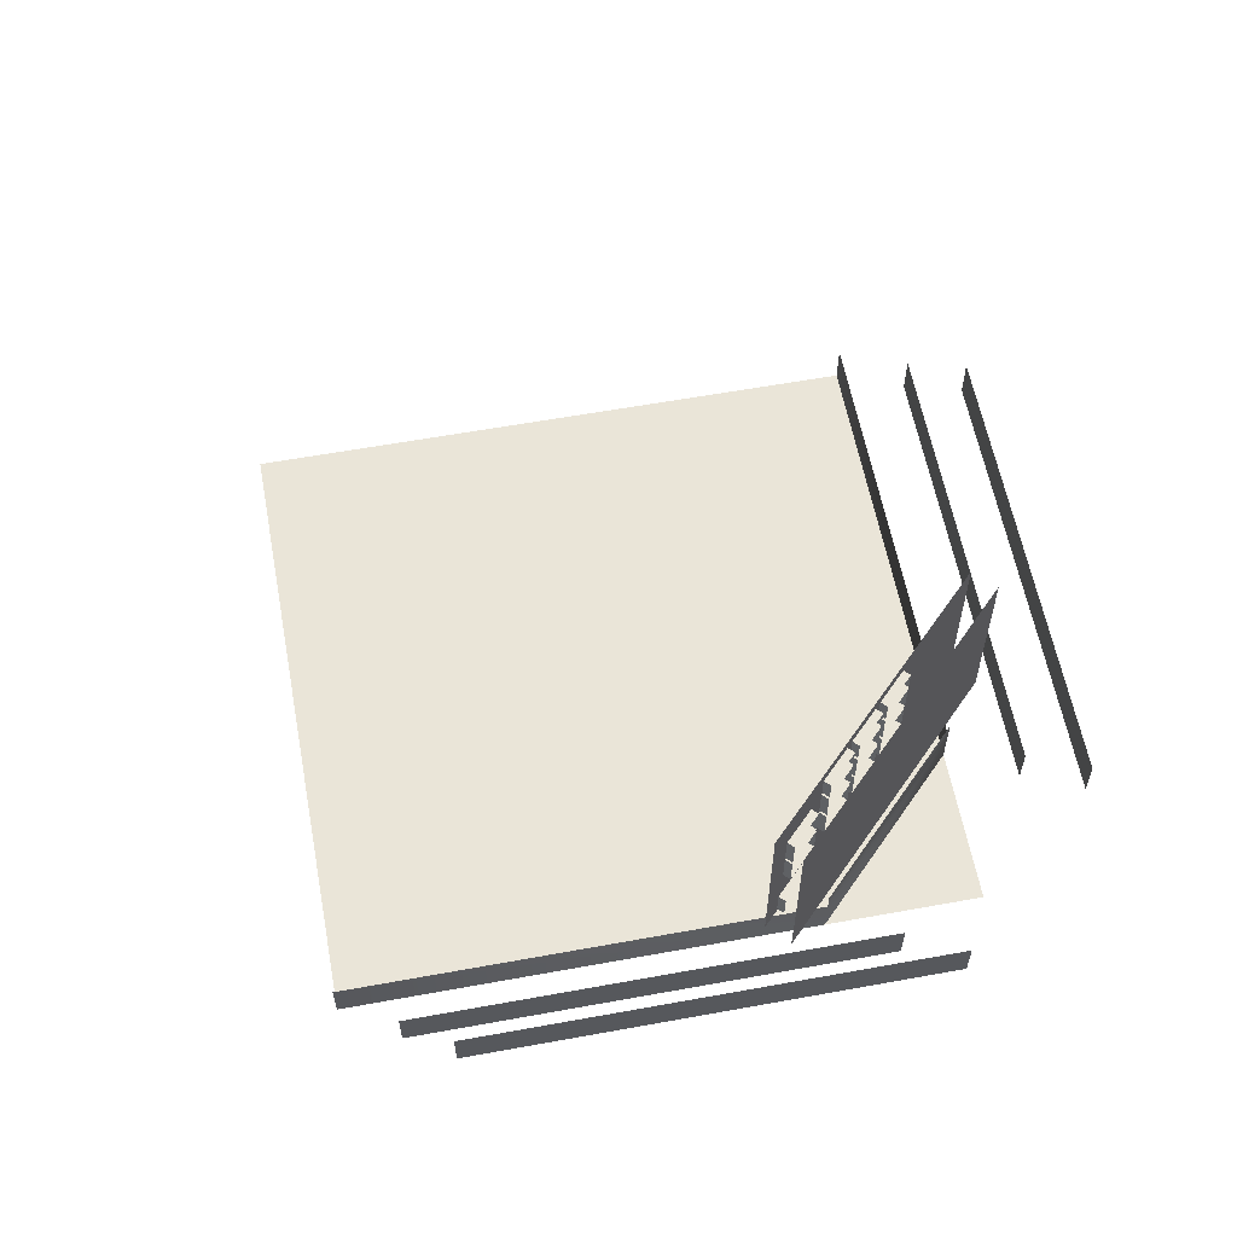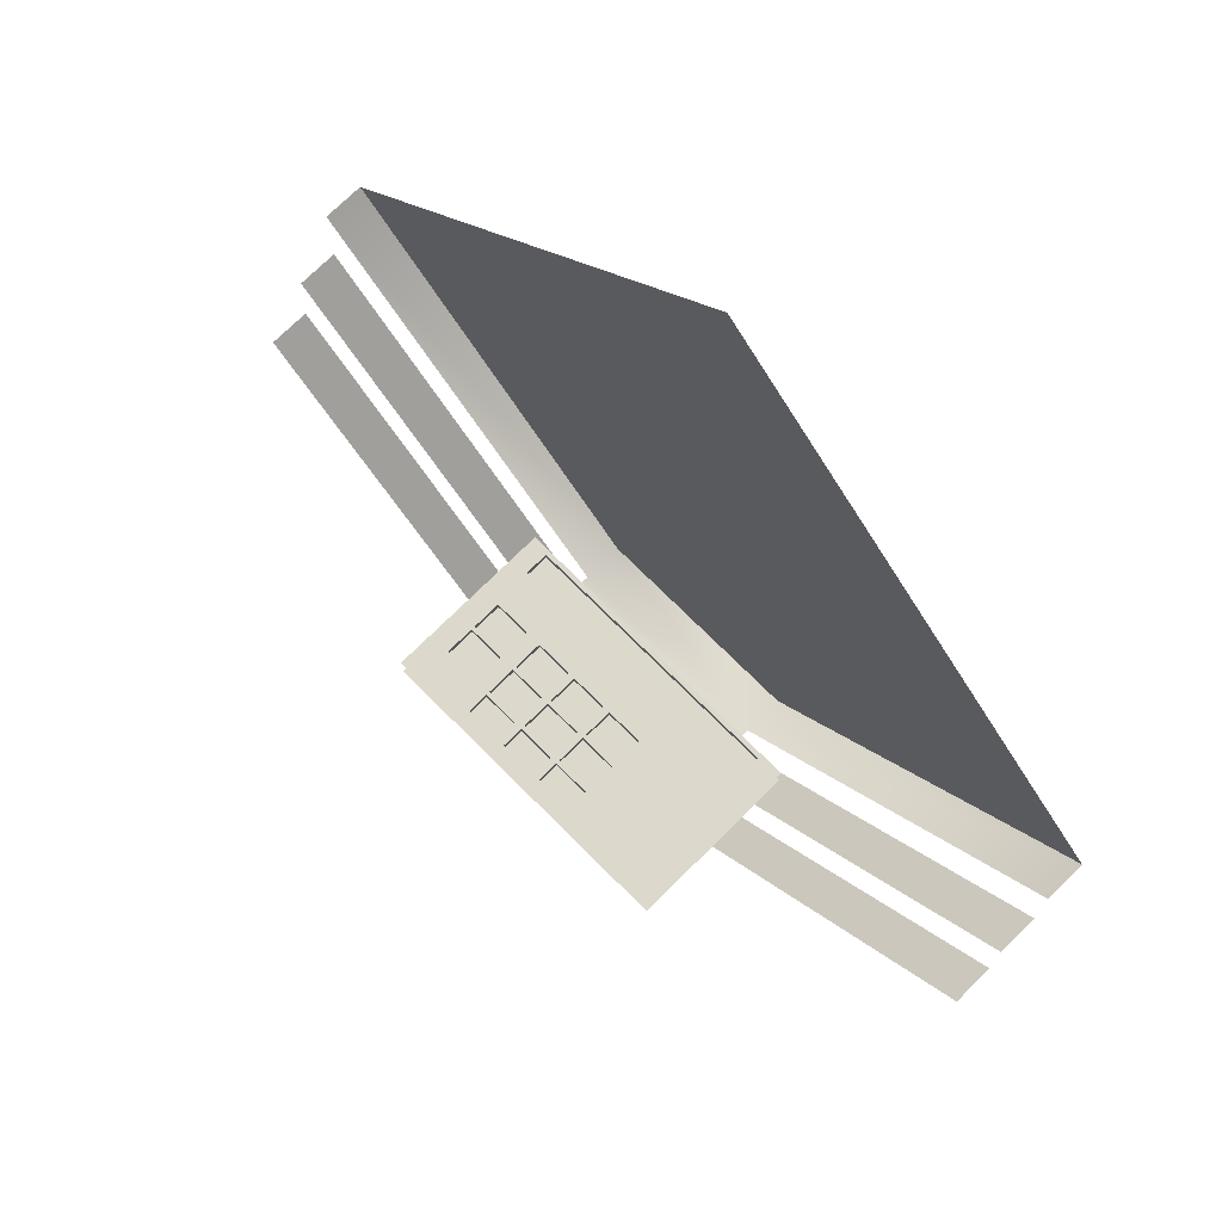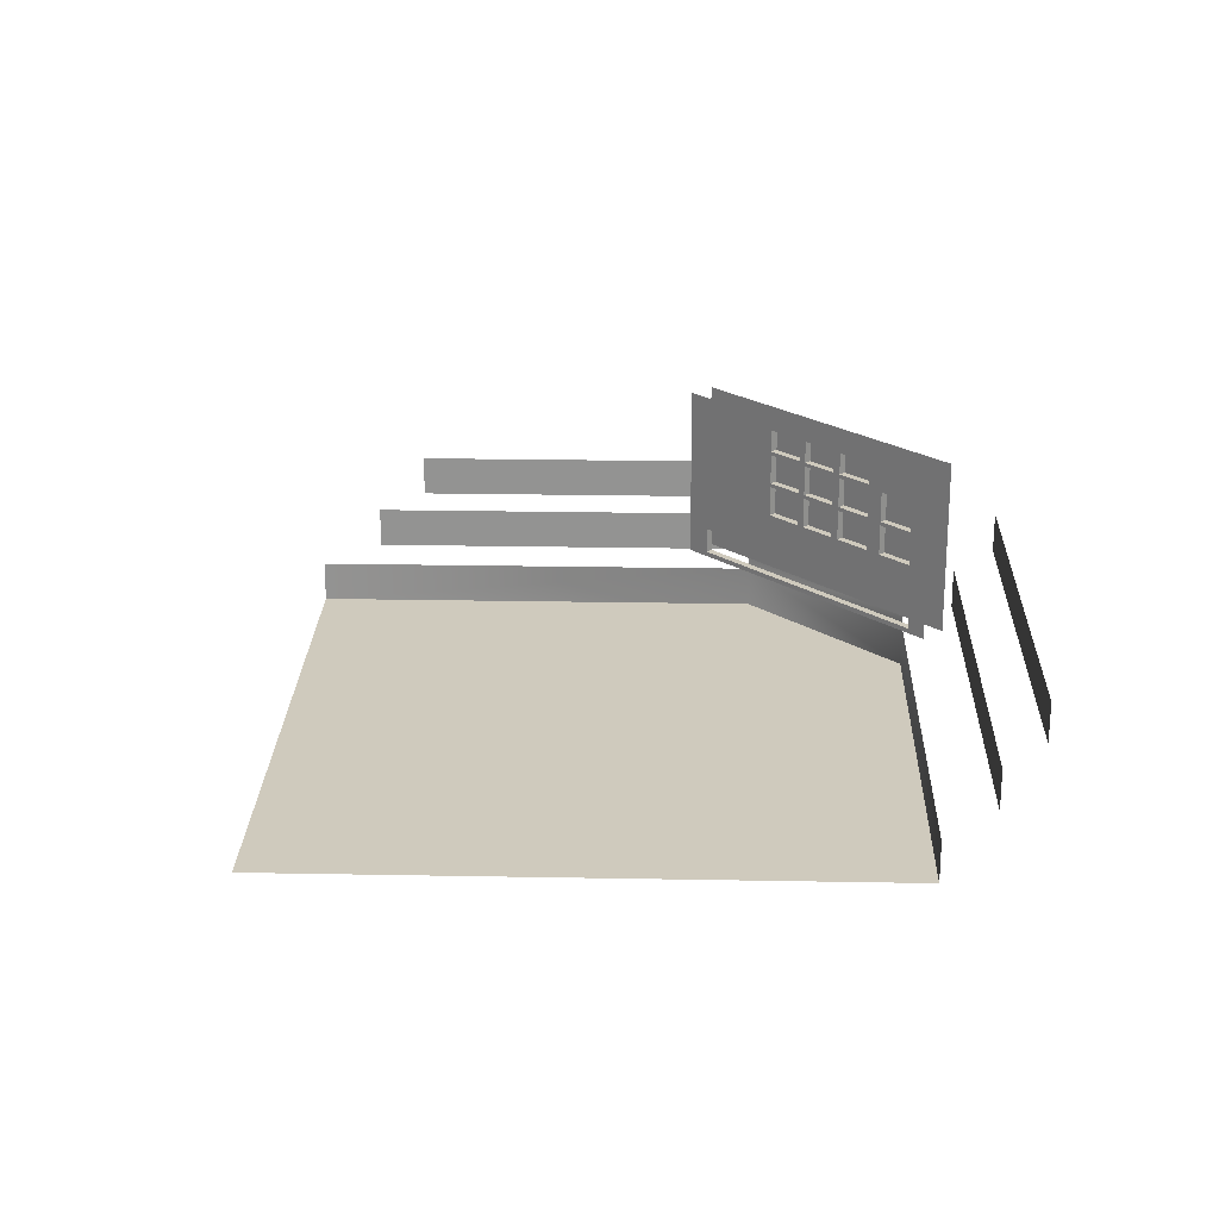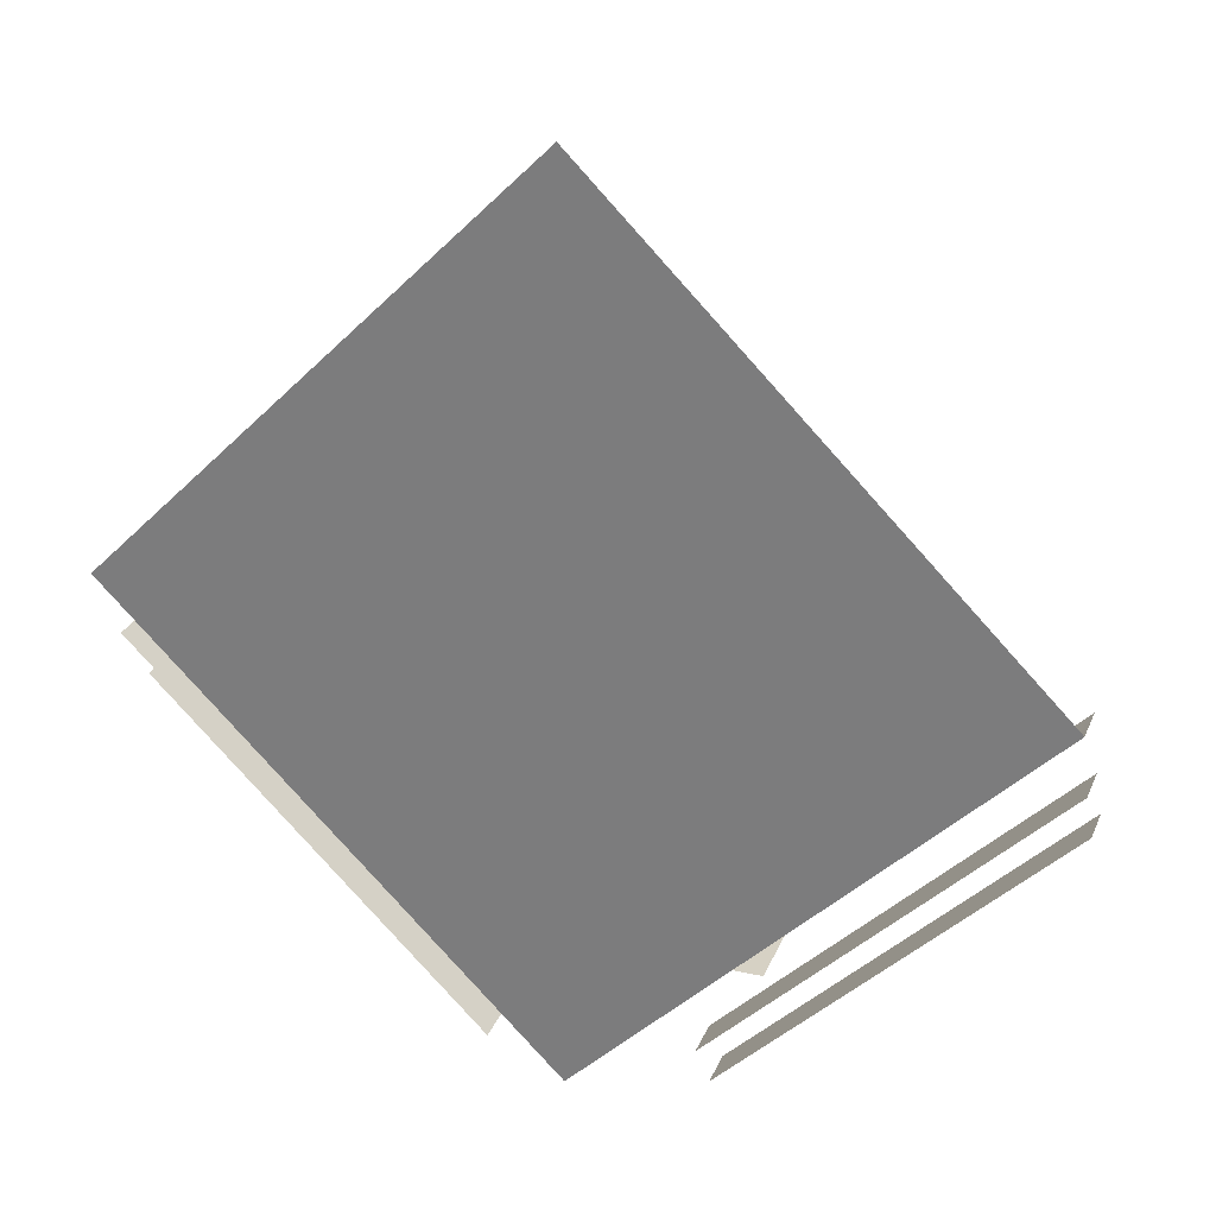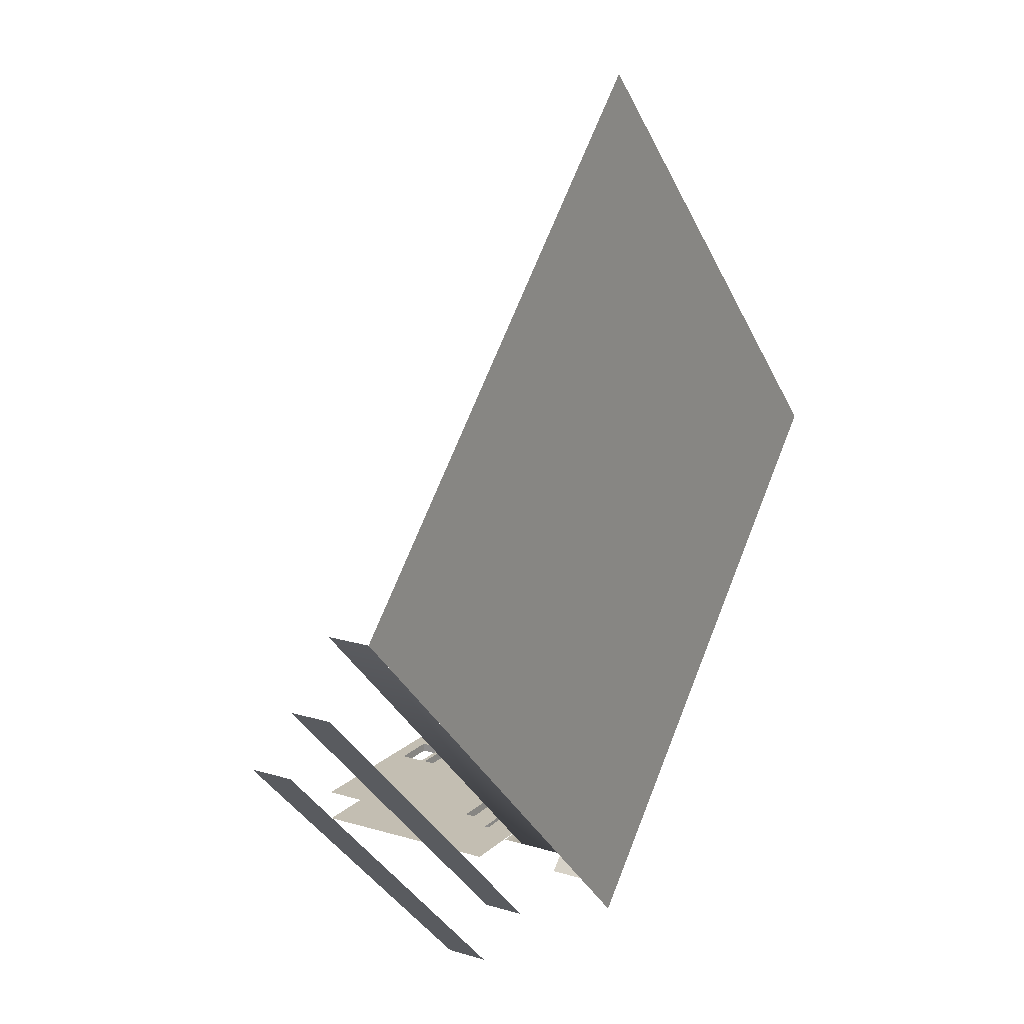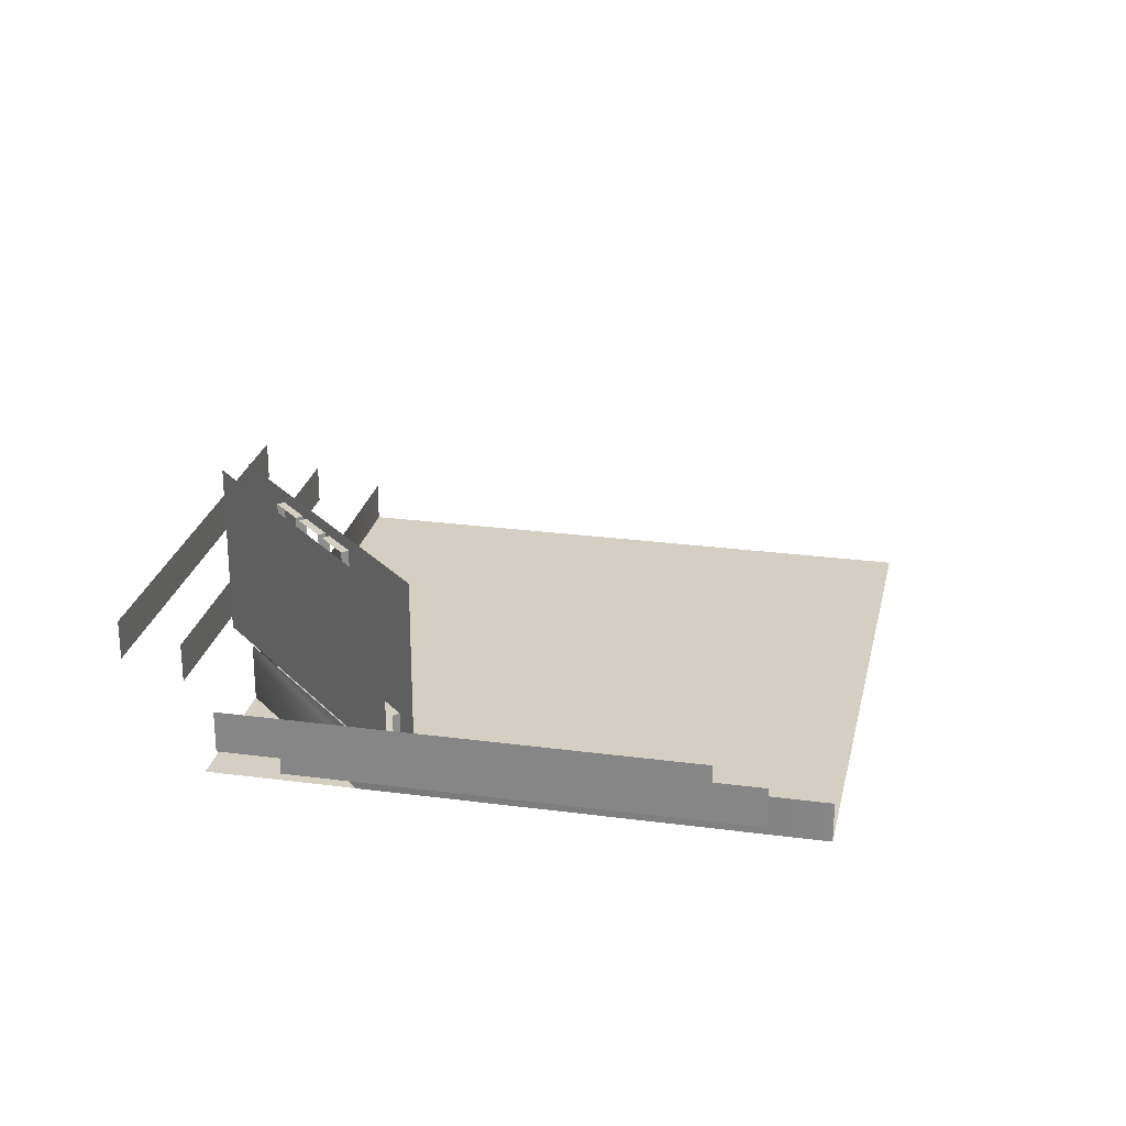
<metadata>
{"format":"obj","ext":"obj","renderer":"f3d","projection":"perspective","resolution":1024,"background":"white","views":[{"elev":59.6,"azim":124.4,"up":"+Y"},{"elev":72.7,"azim":-134.9,"up":"+Z"},{"elev":23.1,"azim":46.8,"up":"+Y"},{"elev":27.0,"azim":19.3,"up":"+Z"},{"elev":17.4,"azim":-59.2,"up":"+Z"},{"elev":25.6,"azim":-123.0,"up":"+Y"}]}
</metadata>
<code>
o 9.5.184.0
g Mesh_X_PitchBar
v -0.4765 -0.02597 -5.147
v 0.4765 -0.02597 -5.147
v -0.4765 0.1949 -5.147
v 0.4765 0.1949 -5.147
v -0.4765 -0.02597 -4.853
v 0.4765 -0.02597 -4.853
v -0.4765 0.1949 -4.853
v 0.4765 0.1949 -4.853
f 1 3 4 2
f 1 2 6 5
f 1 5 7 3
f 2 4 8 6
f 3 7 8 4
f 5 6 8 7
g Mesh_X_Bases
v -0.5 0.08447 1.5
v -0.5 0 2.5
v 0.5 0 1.5
v 0.5 0 2.5
v 0 0 3
v 0 0.08447 3
v -0.5 0 1.5
v -0.5 0.08447 2.5
v 0.5 0.08447 1.5
v 0.5 0.08447 2.5
v -7.992 0.08447 -4.936
v -7.285 0 -4.228
v -7.285 0 -5.643
v -6.578 0 -4.936
v -6.578 0.08447 -4.936
v -7.285 0.08447 -5.643
v -7.992 0 -4.936
v -7.285 0.08447 -4.228
v -0.7039 0.08447 -12.22
v 0.003232 0 -11.51
v 0.003232 0 -12.92
v 0.7103 0 -12.22
v 0.7103 0.08447 -12.22
v 0.003232 0.08447 -12.92
v -0.7039 0 -12.22
v 0.003232 0.08447 -11.51
v 6.584 0.08447 -4.92
v 7.291 0 -4.212
v 7.291 0 -5.627
v 7.999 0 -4.92
v 7.999 0.08447 -4.92
v 7.291 0.08447 -5.627
v 6.584 0 -4.92
v 7.291 0.08447 -4.212
f 9 16 18 17
f 18 16 14
f 11 15 9 17
f 12 11 17 18
f 13 12 18 14
f 10 13 14 16
f 15 10 16 9
f 19 26 23 24
f 25 20 26 19
f 21 25 19 24
f 22 21 24 23
f 20 22 23 26
f 27 34 31 32
f 33 28 34 27
f 29 33 27 32
f 30 29 32 31
f 28 30 31 34
f 35 42 39 40
f 41 36 42 35
f 37 41 35 40
f 38 37 40 39
f 36 38 39 42
g Mesh_X_Mound
v -0.7283 0 -5.728
v -1.03 0 -5
v 0 0 -5
v -0.7283 0 -4.272
v 0 0 -6.03
v -0 0 -3.97
v 0.7283 0 -5.728
v 0.7283 0 -4.272
v 1.03 0 -5
f 44 46 45
f 46 48 45
f 48 50 45
f 50 51 45
f 51 49 45
f 49 47 45
f 47 43 45
f 45 43 44
g Mesh_X_Stadium
v 26.28 7.726 -26.45
v 26.28 0 -17.84
v 6.57 5.226 -46.16
v -26.28 -0 -17.83
v -0 -0 -44.11
v 26.28 0 -17.84
v 26.28 5.226 -26.45
v 0 0 8.442
v -26.28 -0 -17.84
v 6.57 7.726 -46.16
v 6.57 2.5 -37.54
v -26.28 2.5 -17.84
v 26.28 0 -17.84
v 26.28 2.5 -17.84
v -6.57 0 -37.54
v -6.57 2.5 -37.54
v 6.57 0 -37.54
v 6.57 3.669 -37.54
v -6.57 3.669 -37.54
v -26.28 2.54 -22.6
v 26.28 5.04 -22.6
v 26.28 2.54 -22.6
v -26.28 5.04 -22.6
v -6.57 2.54 -42.31
v -6.57 5.04 -42.31
v 6.57 2.54 -42.31
v 6.57 5.04 -42.31
v -6.57 5.226 -46.16
v -6.57 7.726 -46.16
v -26.28 7.726 -26.45
v -26.28 5.226 -26.45
f 61 54 58 52
f 56 55 59
f 59 53 56
f 79 80 81 82
f 60 66 67 63
f 75 76 74 71
f 68 64 57 65 62
f 78 77 73 72
f 67 66 68 62
f 67 62 69 70
g Mesh_X_Scoreboard
v 8.769 3.703 -35.5
v 9.987 5.288 -35.5
v 9.987 3.403 -35.5
v 2.291 5.288 -35.99
v 5.149 7.797 -35.99
v 5.149 9.681 -35.99
v 2.767 9.681 -35.99
v 2.767 7.797 -35.99
v 2.291 12.05 -35.99
v 2.291 13.43 -35.99
v -0.09109 13.43 -35.99
v -0.09109 12.05 -35.99
v 5.149 9.924 -35.99
v 5.149 11.81 -35.99
v 2.767 11.81 -35.99
v 2.767 9.924 -35.99
v 5.149 12.05 -35.99
v 5.149 13.43 -35.99
v 2.767 13.43 -35.99
v 2.767 12.05 -35.99
v 2.291 7.797 -35.99
v 2.291 9.681 -35.99
v -0.09109 9.681 -35.99
v -0.09109 7.797 -35.99
v -0.5666 7.797 -35.99
v -0.5666 9.681 -35.99
v -2.949 9.681 -35.99
v -2.949 7.797 -35.99
v -0.5666 9.924 -35.99
v -0.5666 11.81 -35.99
v -2.949 11.81 -35.99
v -2.949 9.924 -35.99
v 8.563 9.924 -35.99
v 8.563 11.81 -35.99
v 6.181 11.81 -35.99
v 6.181 9.924 -35.99
v 8.563 7.797 -35.99
v 8.563 9.681 -35.99
v 6.181 9.681 -35.99
v 6.181 7.797 -35.99
v 2.291 9.924 -35.99
v 2.291 11.81 -35.99
v -0.09109 11.81 -35.99
v -0.09109 9.924 -35.99
v -0.5666 12.05 -35.99
v -0.5666 13.43 -35.99
v -2.949 13.43 -35.99
v -2.949 12.05 -35.99
v -2.949 9.681 -35.5
v -0.5666 9.681 -35.5
v 2.291 11.81 -35.5
v 2.291 9.924 -35.5
v -2.949 9.924 -35.5
v -2.949 11.81 -35.5
v -0.09109 11.81 -35.5
v -2.949 13.43 -35.5
v -0.5666 13.43 -35.5
v 5.149 7.797 -35.5
v 2.767 7.797 -35.5
v -0.5666 11.81 -35.5
v -0.5666 9.924 -35.5
v 2.767 9.681 -35.5
v 2.291 12.05 -35.5
v -0.09109 12.05 -35.5
v 5.149 9.681 -35.5
v -2.949 12.05 -35.5
v -0.09109 13.43 -35.5
v 2.291 13.43 -35.5
v 5.149 9.924 -35.5
v 2.767 9.924 -35.5
v 2.767 11.81 -35.5
v 5.149 11.81 -35.5
v -0.5666 12.05 -35.5
v 2.767 5.288 -35.99
v 2.767 12.05 -35.5
v 2.767 13.43 -35.5
v 2.291 7.797 -35.5
v -0.09109 7.797 -35.5
v 5.149 13.43 -35.5
v -0.09109 9.681 -35.5
v -0.5666 7.797 -35.5
v -2.949 7.797 -35.5
v 2.291 9.681 -35.5
v 8.563 9.924 -35.5
v 6.181 9.924 -35.5
v 6.181 11.81 -35.5
v 8.563 11.81 -35.5
v 8.563 7.797 -35.5
v 6.181 7.797 -35.5
v 6.181 9.681 -35.5
v -0.09109 9.924 -35.5
v 8.563 9.681 -35.5
v 9.987 7.797 -35.5
v 5.149 5.288 -35.99
v 8.769 5.288 -35.5
v 9.987 14.2 -35.5
v -8.467 3.703 -35.5
v -8.501 13.43 -35.5
v -9.987 3.403 -35.5
v 9.987 9.681 -35.5
v -8.467 5.288 -35.99
v -8.467 3.703 -35.99
v 8.769 3.703 -35.99
v 8.769 5.288 -35.99
v 9.987 12.05 -35.5
v -0.09109 5.288 -35.5
v -0.09109 5.288 -35.99
v -9.987 5.288 -35.5
v 5.149 5.288 -35.5
v 6.031 12.05 -35.5
v 5.149 12.05 -35.5
v 2.291 5.288 -35.5
v -0.5666 14.2 -35.5
v 2.767 5.288 -35.5
v -0.09109 14.2 -35.5
v 2.291 14.2 -35.5
v 2.767 14.2 -35.5
v 6.181 5.288 -35.99
v 6.181 14.2 -35.5
v 6.181 5.288 -35.5
v -9.987 11.81 -35.5
v -9.987 9.924 -35.5
v 9.987 3.403 -37.25
v -9.987 12.05 -35.5
v -0.5666 5.288 -35.5
v -0.5666 5.288 -35.99
v -9.987 14.2 -35.5
v 9.987 9.924 -35.5
v 9.987 14.2 -37.25
v -9.987 14.2 -37.25
v -9.987 3.403 -37.25
v -9.987 9.564 -35.5
v -9.987 7.701 -35.5
v -3.032 5.288 -35.5
v -2.986 5.288 -35.99
v -8.467 5.288 -35.5
v -8.294 7.724 -35.5
v -8.372 9.591 -35.5
v -8.356 9.924 -35.5
v -8.432 11.81 -35.5
v -8.391 12.05 -35.5
v -9.987 13.4 -35.5
v -8.532 14.2 -35.5
v -3.045 14.2 -35.5
f 84 177 83 85
f 196 156 176 191
f 184 179 83 185
f 85 83 179 181
f 194 86 156 196
f 160 163 207 188
f 174 170 175 182
f 188 189 86 194
f 170 171 202 177
f 207 208 189 188
f 163 164 216 207
f 141 159 194 196
f 131 109 108 132
f 133 124 123 134
f 135 114 113 136
f 137 125 124 133
f 138 129 128 139
f 140 87 90 141
f 142 112 111 143
f 141 90 89 144
f 145 91 94 146
f 147 88 87 140
f 148 130 129 138
f 144 89 88 147
f 146 94 93 149
f 136 113 112 142
f 150 92 91 145
f 151 95 98 152
f 152 98 97 153
f 149 93 92 150
f 154 96 95 151
f 153 97 96 154
f 155 127 130 148
f 193 99 102 157
f 157 102 101 158
f 159 103 106 160
f 161 100 99 193
f 158 101 100 161
f 160 106 105 162
f 163 107 110 164
f 165 104 103 159
f 166 115 118 167
f 139 128 127 155
f 167 118 117 168
f 162 105 104 165
f 169 116 115 166
f 164 110 109 131
f 168 117 116 169
f 143 111 114 135
f 170 119 122 171
f 132 108 107 163
f 171 122 121 172
f 134 123 126 173
f 174 120 119 170
f 172 121 120 174
f 173 126 125 137
f 192 168 178 201
f 159 160 188 194
f 184 183 218 179
f 183 217 216 218
f 218 190 181 179
f 166 174 182 210
f 169 187 178 168
f 166 210 187 169
f 186 185 83 177
f 186 177 202 200
f 138 180 223 148
f 132 163 160 162
f 142 143 173 137
f 139 155 146 149
f 150 145 157 158
f 133 134 152 153
f 165 159 141 144
f 154 151 167 168
f 147 140 171 172
f 131 132 143 135
f 136 142 155 148
f 137 133 145 146
f 162 165 134 173
f 153 154 193 157
f 144 147 151 152
f 142 137 146 155
f 132 162 173 143
f 133 153 157 145
f 165 144 152 134
f 147 172 167 151
f 172 174 166 167
f 175 170 177 84
f 154 168 192 193
f 191 176 200 202
f 192 201 161 193
f 139 195 226 138
f 139 149 197 195
f 149 150 198 197
f 150 158 199 198
f 161 201 199 158
f 171 140 191 202
f 140 141 196 191
f 135 136 222 221
f 135 221 220 131
f 136 148 223 222
f 131 220 219 164
f 211 212 213 205
f 190 218 219 215
f 216 164 219 218
f 208 207 216 217
f 226 225 180 138
f 214 215 219 220
f 204 214 220 221
f 203 204 221 222
f 206 203 222 223
f 209 224 180 225
f 206 223 180 224

</code>
